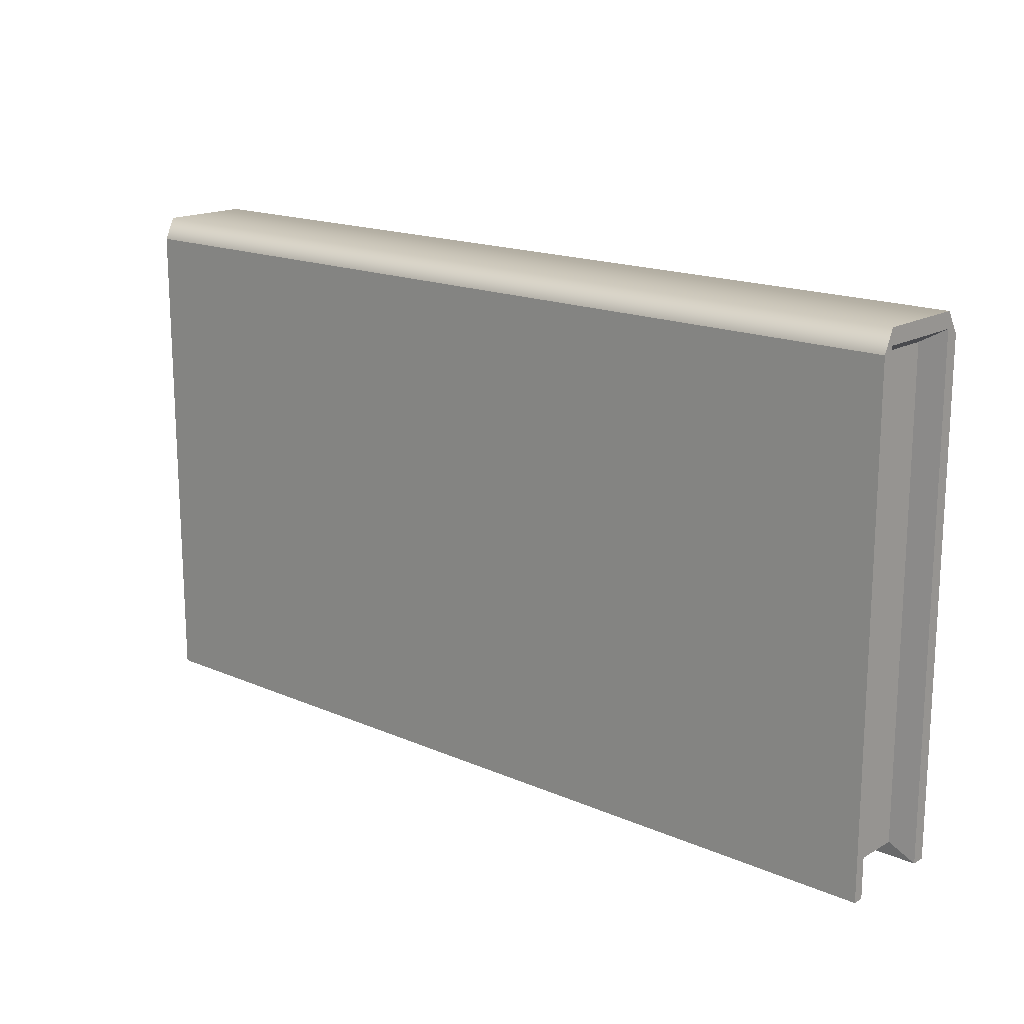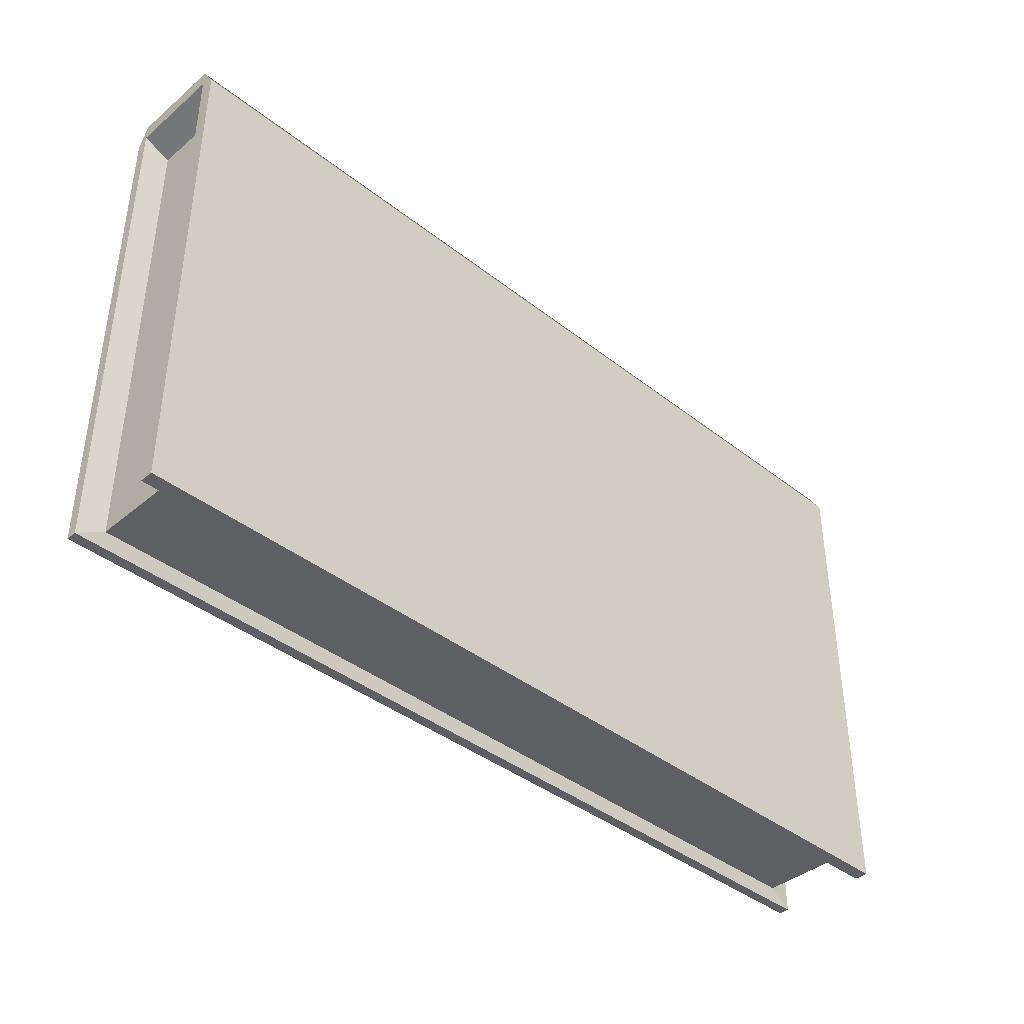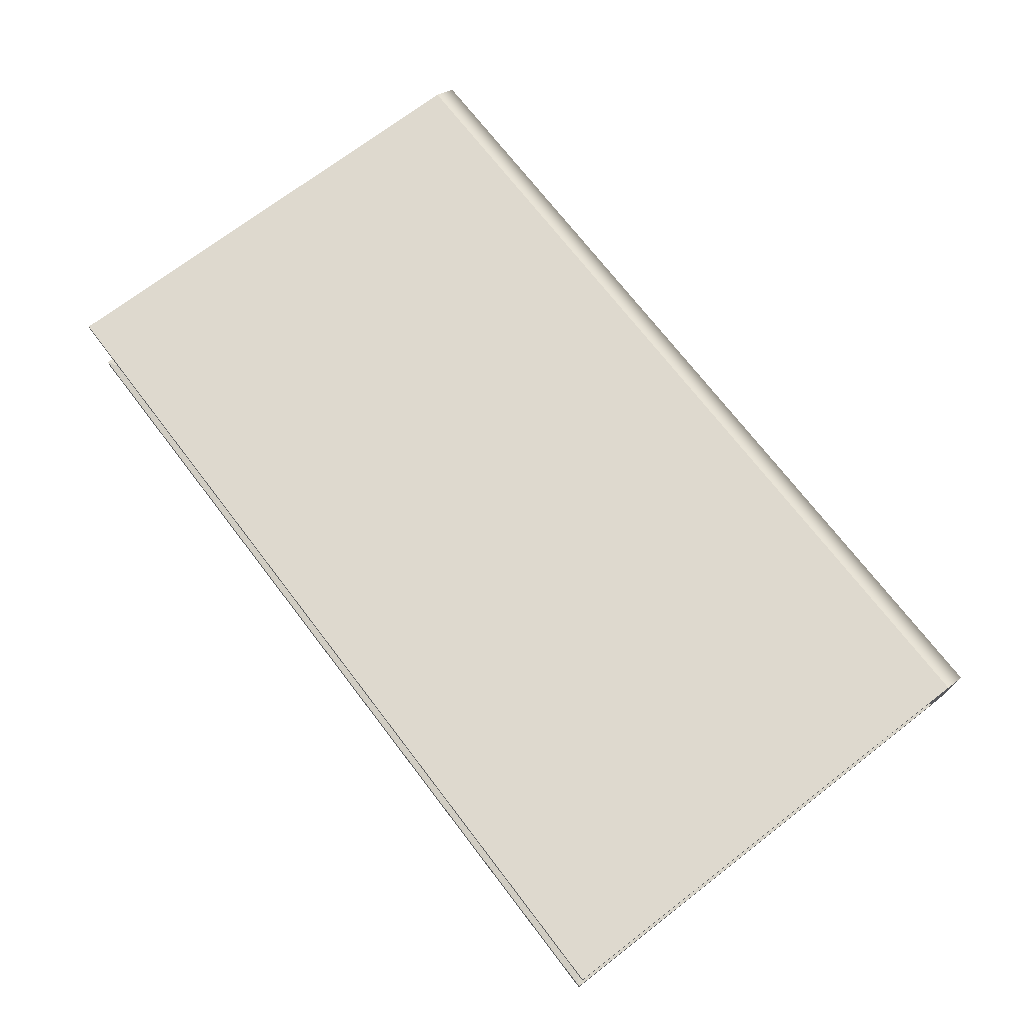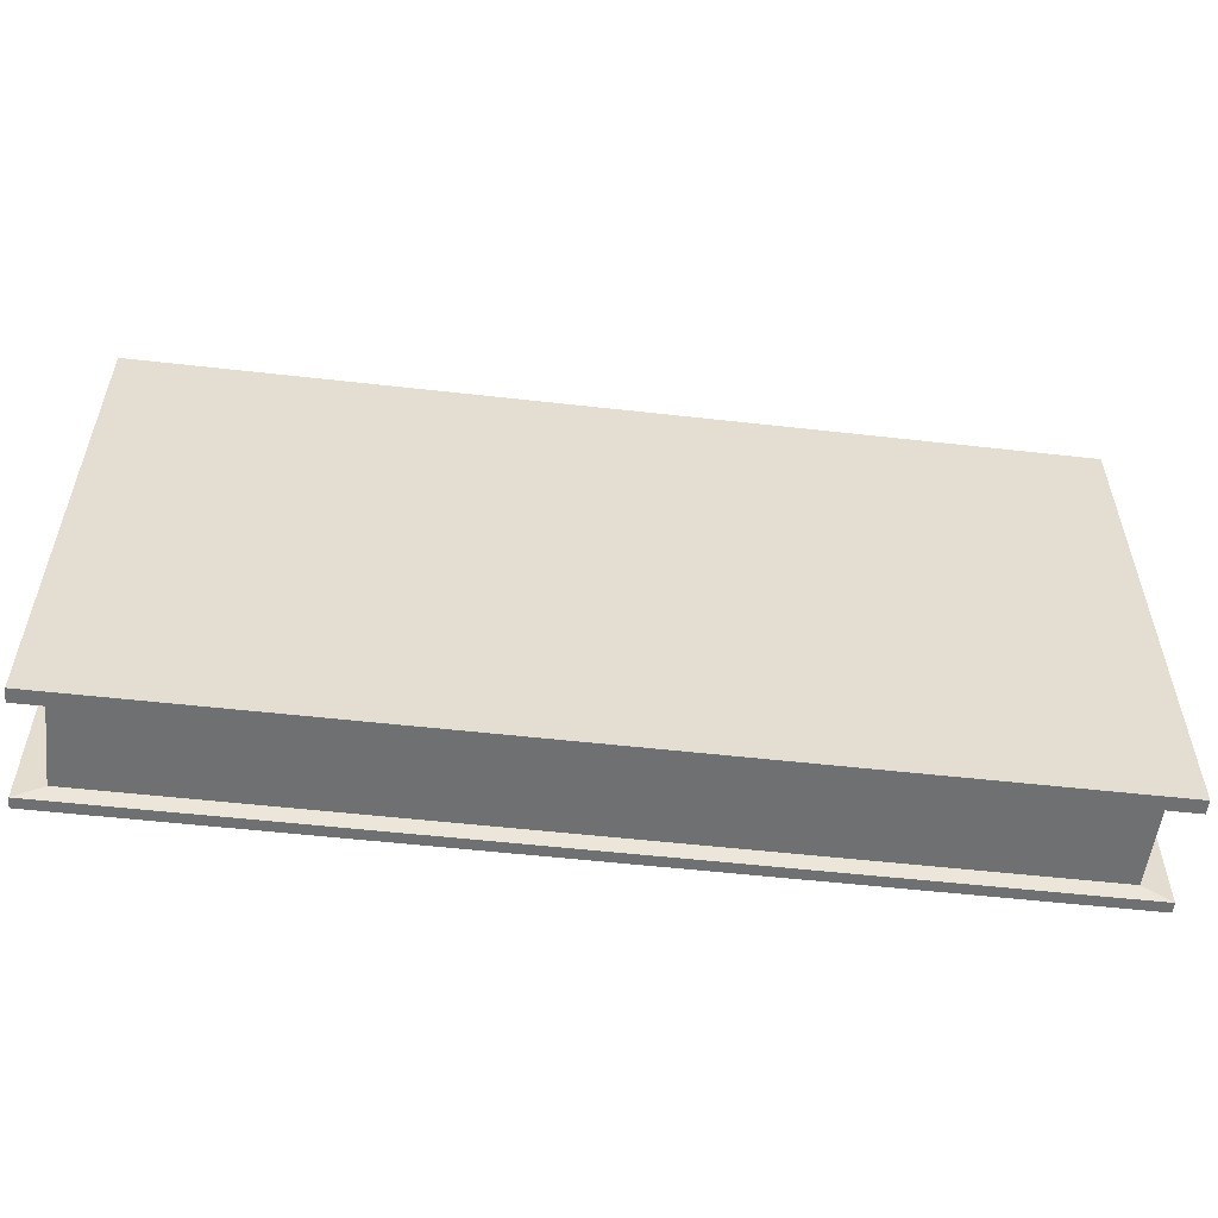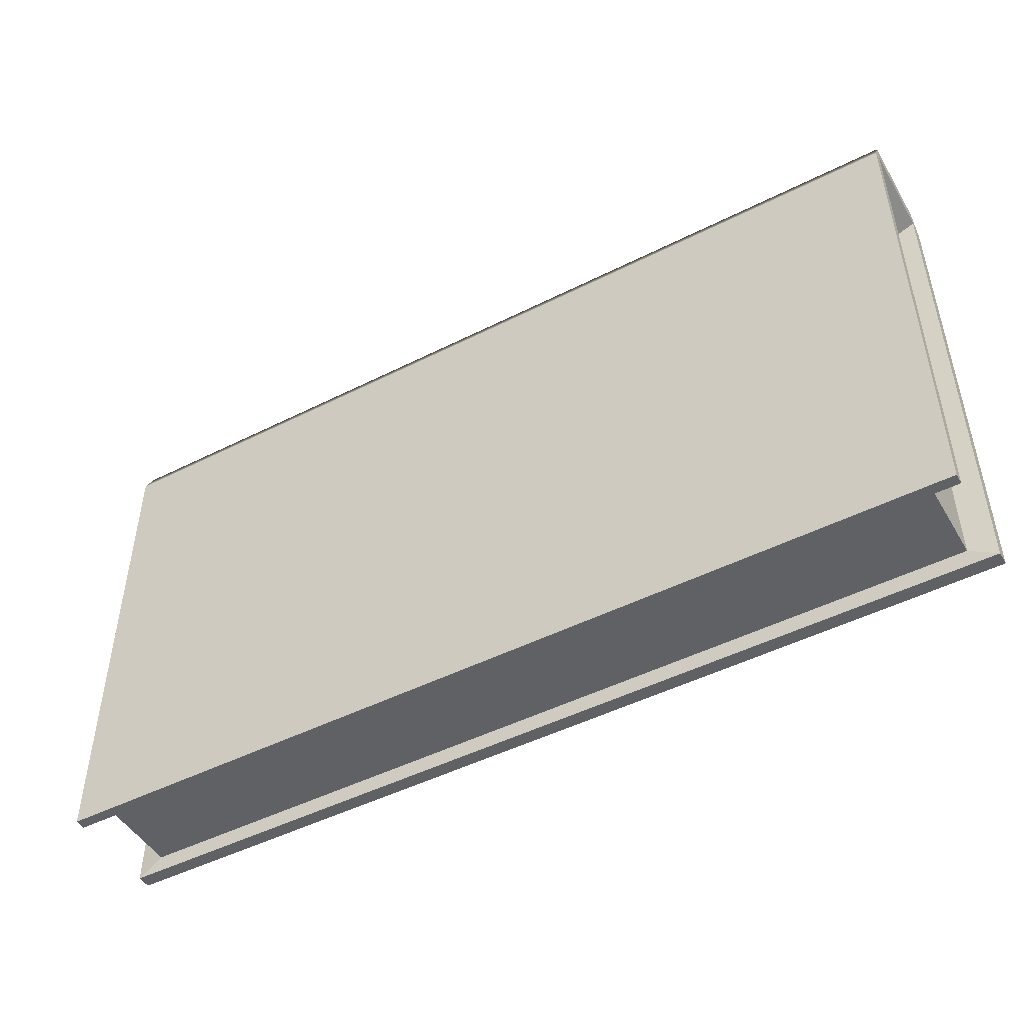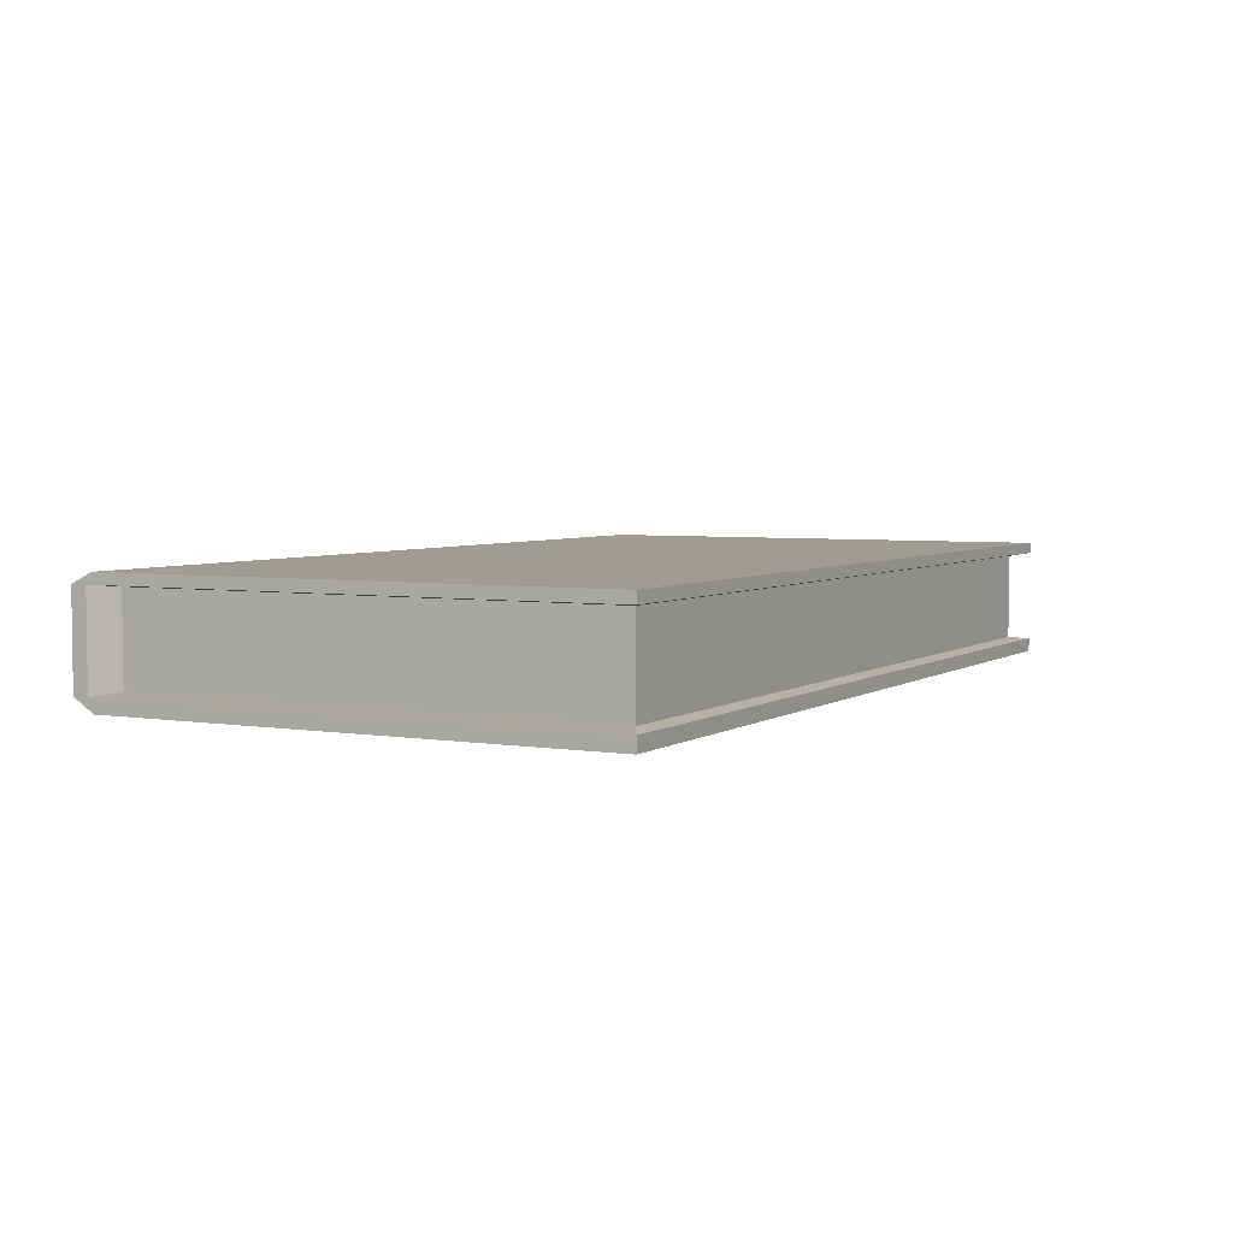
<metadata>
{"format":"obj","ext":"obj","renderer":"f3d","projection":"perspective","resolution":1024,"background":"white","views":[{"elev":16.8,"azim":-138.8,"up":"+Z"},{"elev":-39.9,"azim":-44.1,"up":"+Z"},{"elev":71.6,"azim":-127.5,"up":"+Y"},{"elev":-54.8,"azim":-6.8,"up":"+Z"},{"elev":-48.0,"azim":-150.5,"up":"+Z"},{"elev":4.3,"azim":118.1,"up":"+Y"}]}
</metadata>
<code>
g default
v -36.64 -2.591 -14.01
v -31.48 -2.591 -14.01
v -36.64 -1.933 -14.01
v -31.48 -1.933 -14.01
v -36.64 -1.933 -16.83
v -31.48 -1.933 -16.83
v -36.64 -2.591 -16.83
v -31.48 -2.591 -16.83
v -31.48 -1.993 -13.89
v -36.64 -1.993 -13.89
v -36.64 -1.993 -16.83
v -31.48 -1.993 -16.83
v -31.48 -2.514 -13.89
v -36.64 -2.514 -13.89
v -36.64 -2.514 -16.83
v -31.48 -2.514 -16.83
v -31.48 -1.933 -14.07
v -36.64 -1.933 -14.07
v -36.64 -1.993 -13.98
v -36.64 -2.514 -13.98
v -36.64 -2.591 -14.07
v -31.48 -2.591 -14.07
v -31.48 -2.514 -13.98
v -31.48 -1.993 -13.98
v -36.49 -2.008 -16.74
v -31.63 -2.008 -16.74
v -31.63 -2.499 -16.74
v -36.49 -2.499 -16.74
v -36.49 -2.499 -14.06
v -36.49 -2.008 -14.06
v -31.63 -2.499 -14.06
v -31.63 -2.008 -14.06
g pCube13
f 1 2 13 14
f 3 4 17 18
f 15 16 8 7
f 21 22 2 1
f 2 22 23 13
f 21 1 14 20
f 10 9 4 3
f 19 10 3 18
f 5 6 12 11
f 9 24 17 4
f 14 13 9 10
f 20 14 10 19
f 25 26 27 28
f 13 23 24 9
f 18 17 6 5
f 11 19 18 5
f 28 29 30 25
f 7 21 20 15
f 7 8 22 21
f 23 22 8 16
f 32 31 27 26
f 17 24 12 6
f 11 12 26 25
f 16 15 28 27
f 15 20 29 28
f 20 19 30 29
f 19 11 25 30
f 24 23 31 32
f 23 16 27 31
f 12 24 32 26

</code>
